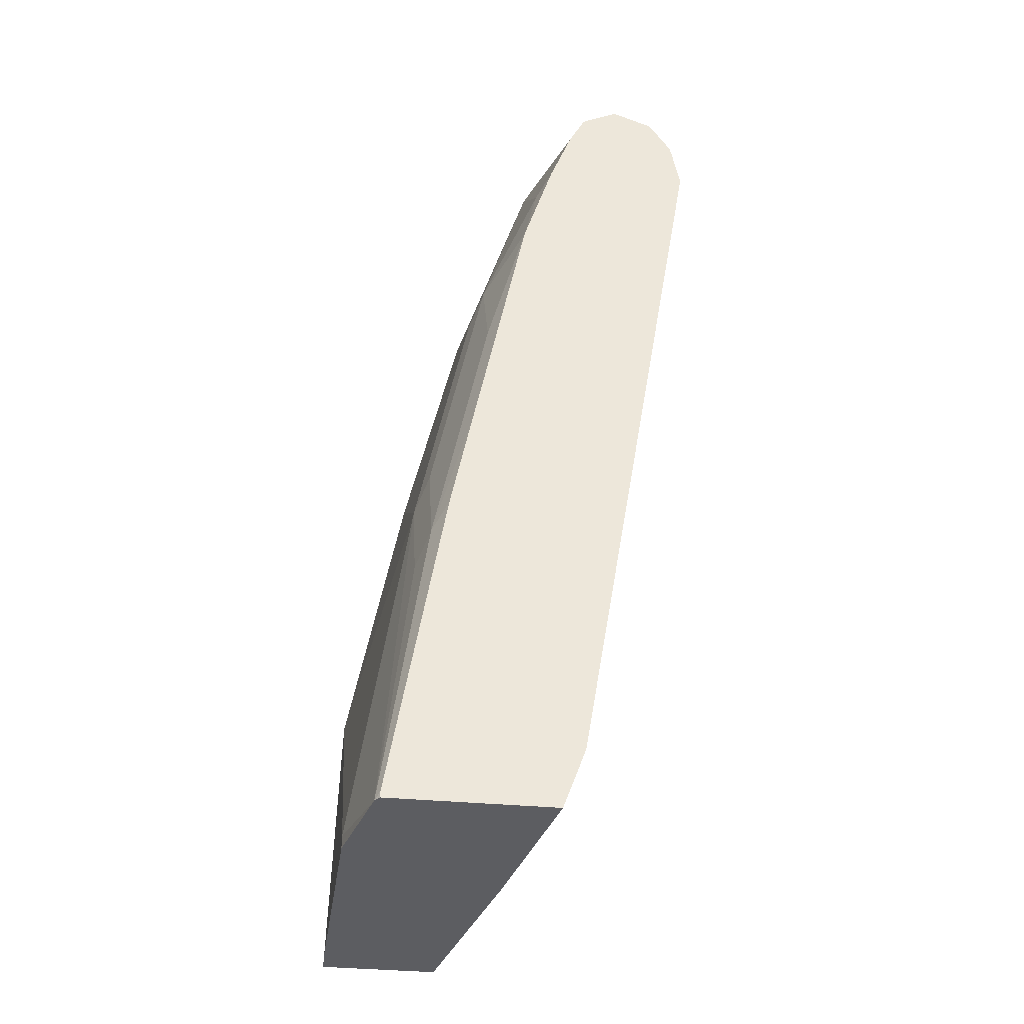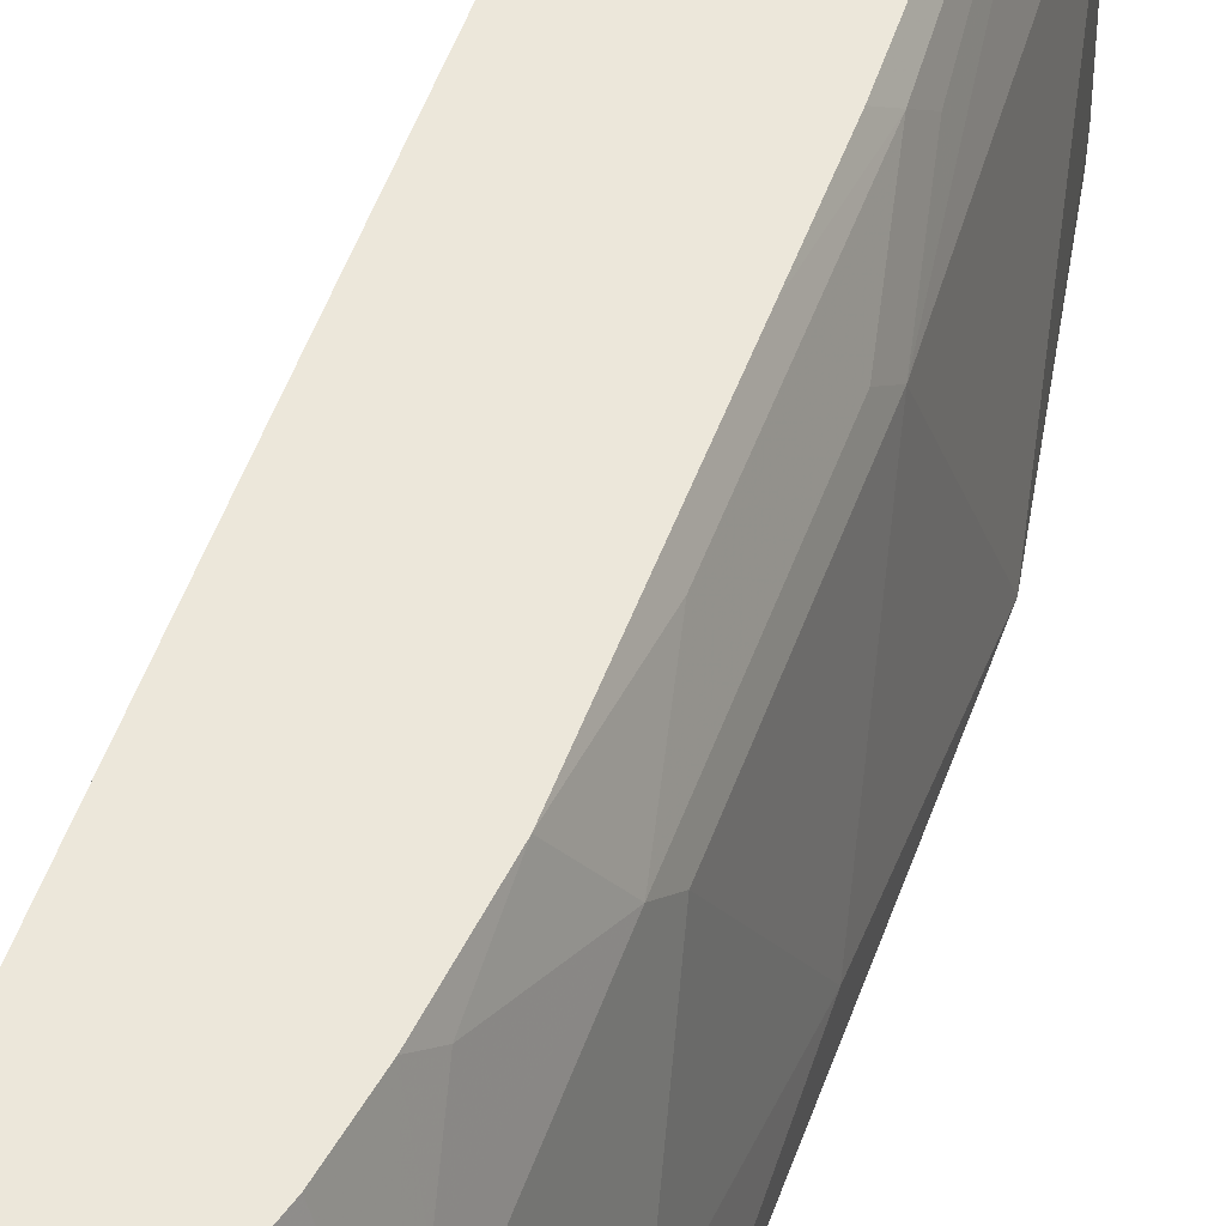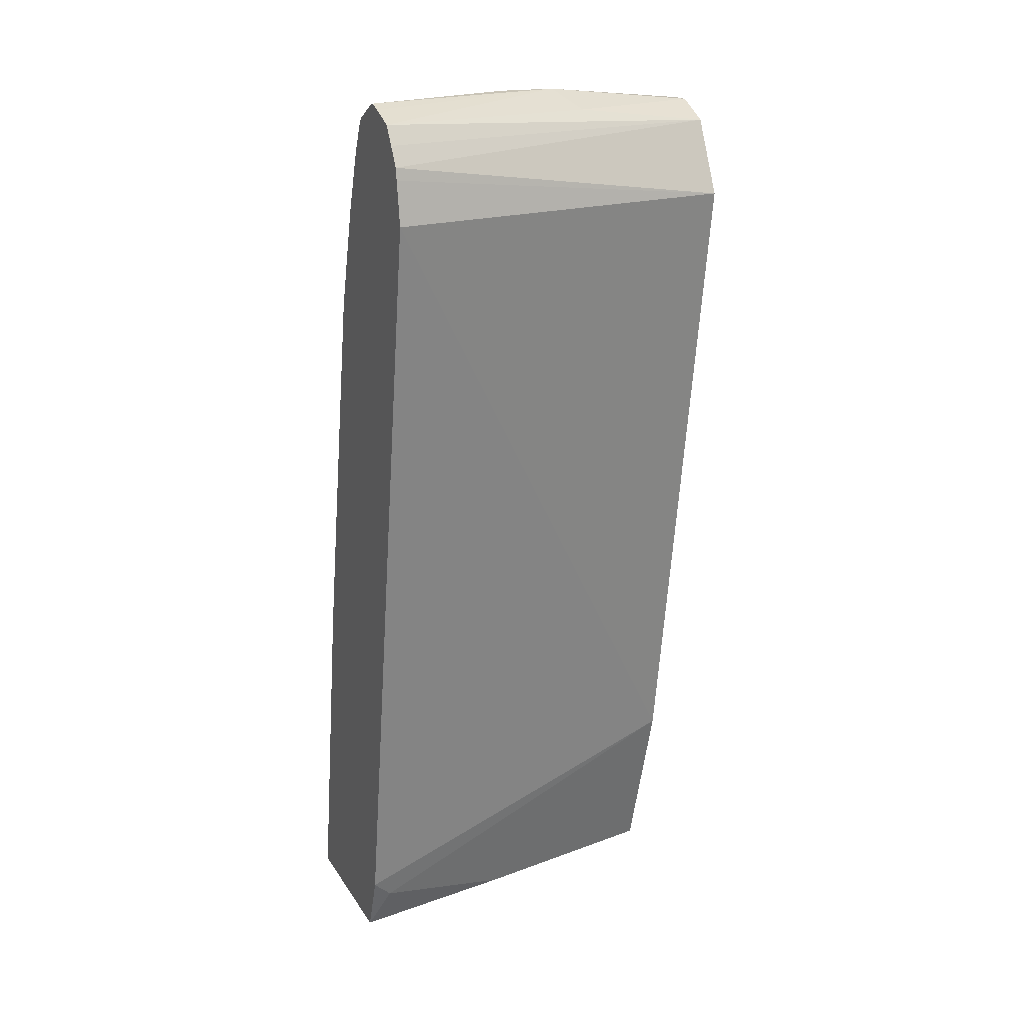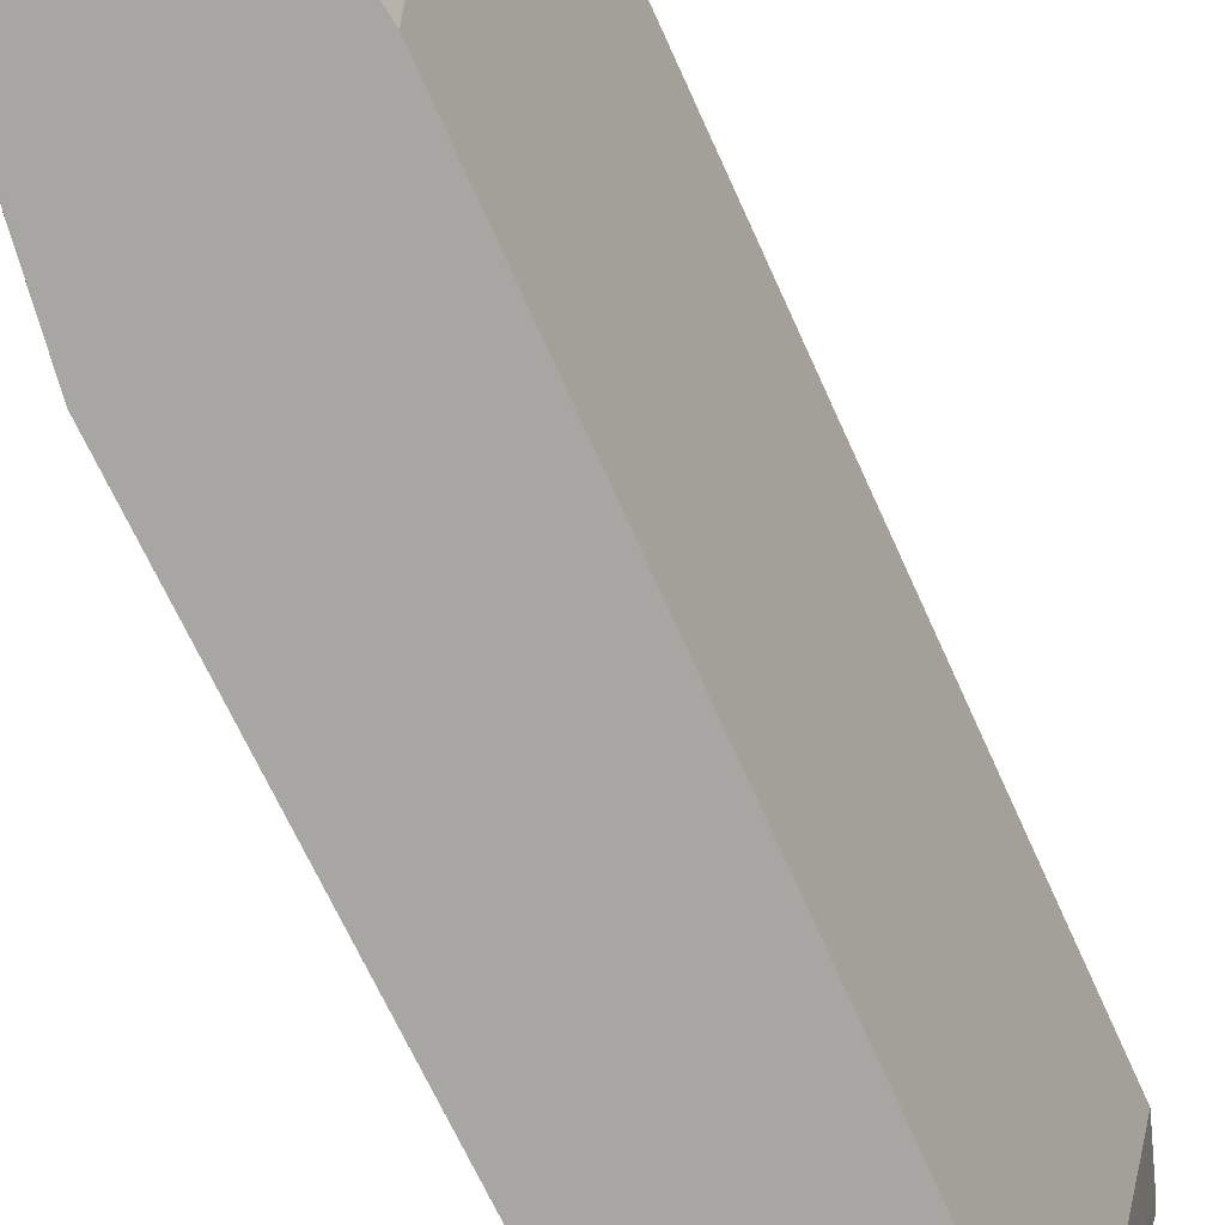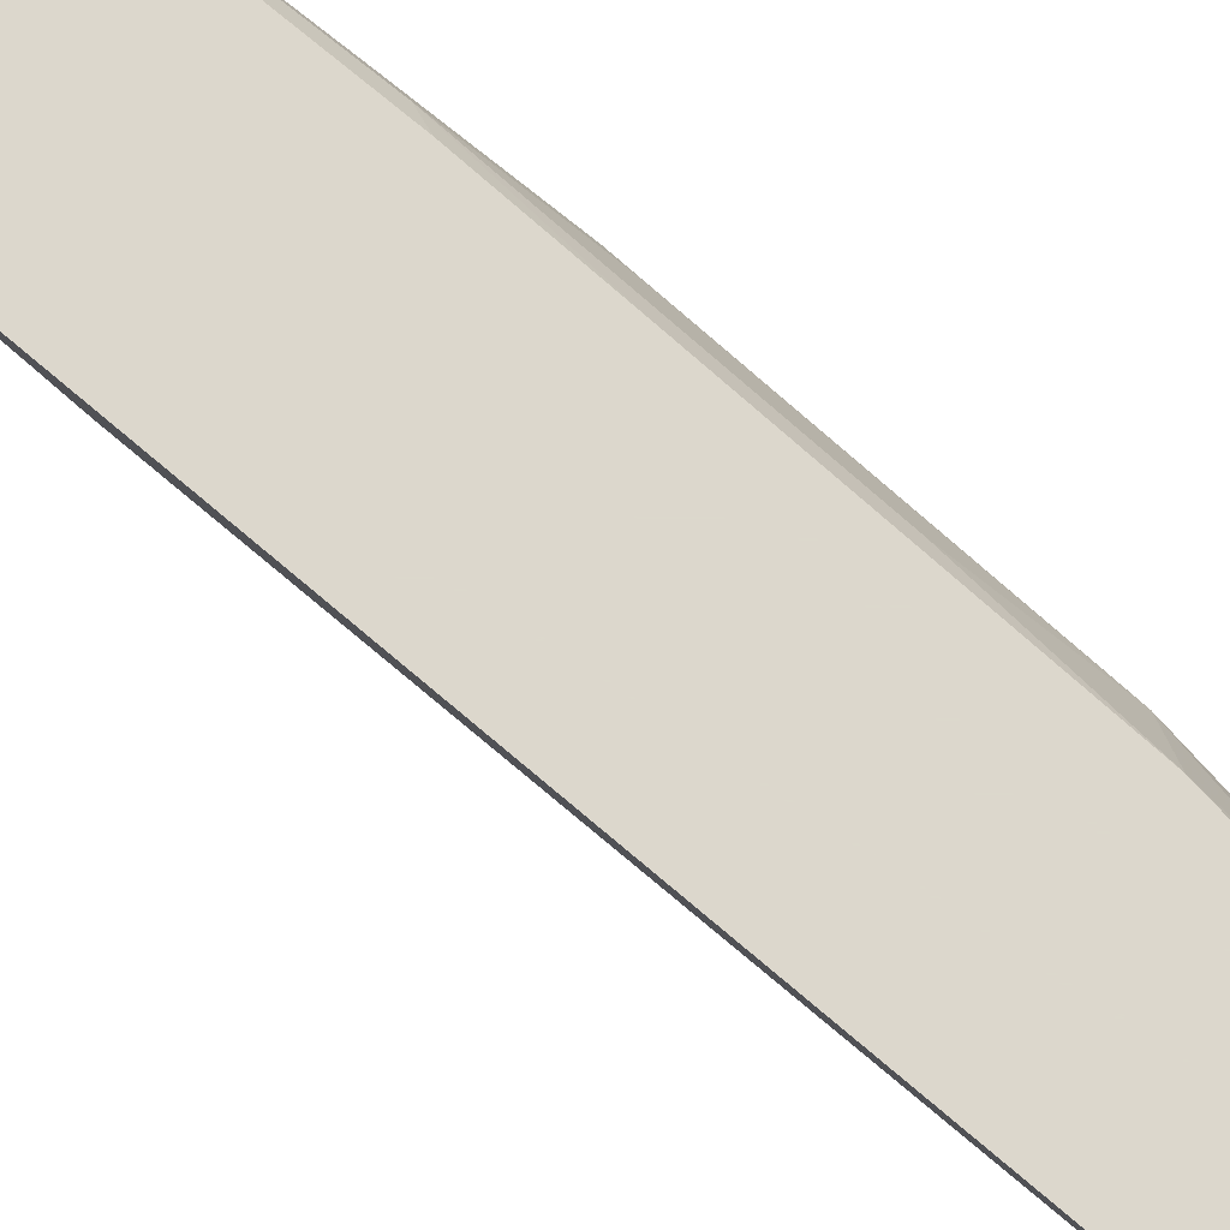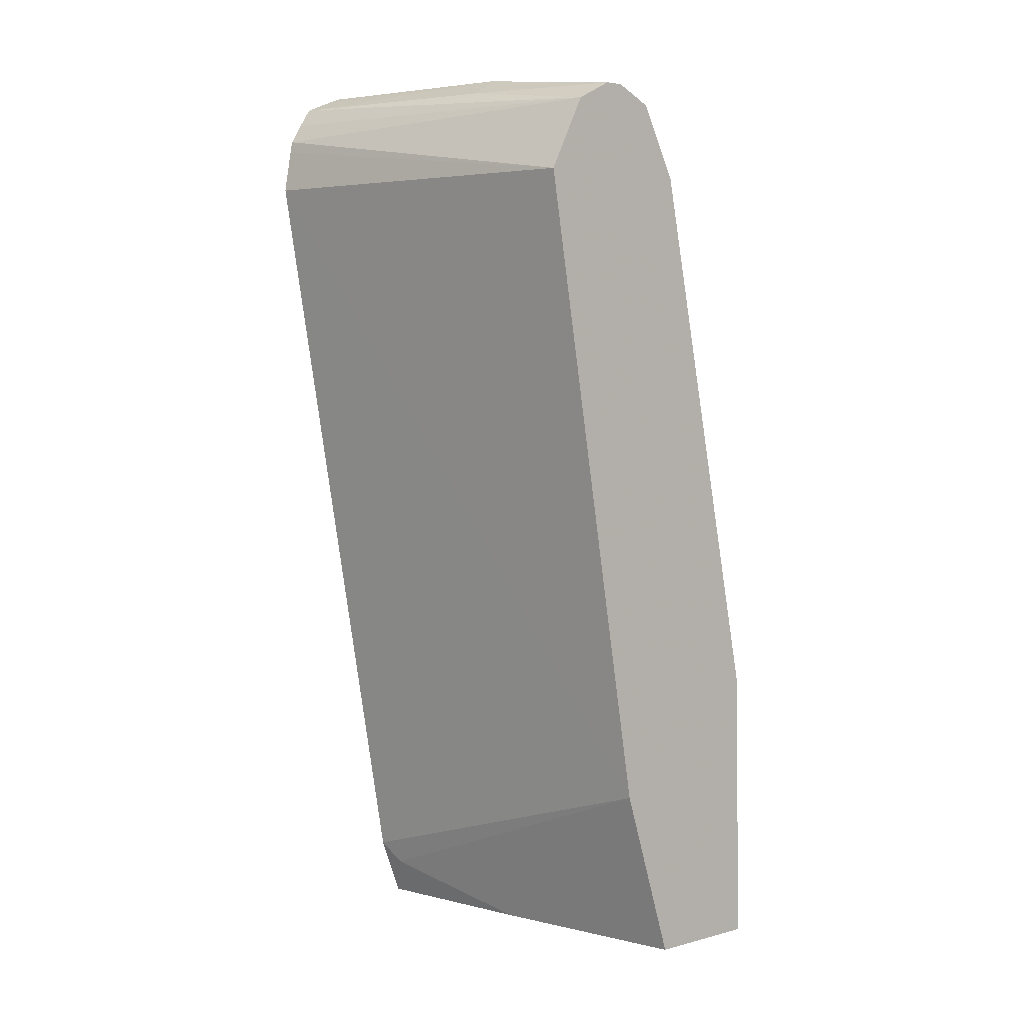
<metadata>
{"format":"obj","ext":"obj","renderer":"f3d","projection":"perspective","resolution":1024,"background":"white","views":[{"elev":-37.1,"azim":-6.9,"up":"+Y"},{"elev":52.0,"azim":-171.3,"up":"+Z"},{"elev":18.4,"azim":67.3,"up":"+Y"},{"elev":-74.2,"azim":14.8,"up":"+Z"},{"elev":72.8,"azim":120.9,"up":"+Z"},{"elev":4.6,"azim":140.1,"up":"+Y"}]}
</metadata>
<code>
v -0.5871 0.7588 0.2378
v -0.5897 0.7584 0.2378
v -0.5792 0.7558 0.2378
v -0.6216 0.7598 0.1036
v -0.6216 0.7598 0.1381
v -0.6101 0.7482 0.2378
v -0.562 0.7488 0.2378
v -0.5986 0.7482 0.0921
v -0.6332 0.7482 -0.0001275
v -0.6447 0.7482 -0.0001275
v -0.6447 0.7482 0.1381
v -0.6475 0.7425 0.1554
v -0.6129 0.7456 0.2378
v -0.5545 0.7372 0.2378
v -0.6101 0.7367 -0.0001275
v -0.6677 0.7367 -0.0001275
v -0.6677 0.7367 1.226e-05
v -0.6475 0.7079 0.1899
v -0.6376 0.6867 0.2378
v -0.6231 0.7252 0.2378
v -0.6821 0.7079 0.01727
v -0.6907 0.6907 1.226e-05
v -0.6907 0.6561 0.06909
v -0.6821 0.6043 0.1899
v -0.5472 0.7252 0.2378
v -0.6043 0.7251 -0.0001275
v -0.6677 0.7366 -0.0001275
v -0.6792 0.7136 -0.0001275
v -0.6475 0.6734 0.2245
v -0.6576 0.6216 0.2378
v -0.6907 0.6907 -0.0001275
v -0.7252 0.518 -0.0001275
v -0.7598 0.3454 1.226e-05
v -0.7252 0.518 0.03455
v -0.6907 0.587 0.1727
v -0.6821 0.5353 0.2245
v -0.7166 0.4317 0.1899
v -0.5458 0.7179 0.2378
v -0.5871 0.6907 -0.0001275
v -0.6922 0.449 0.2378
v -0.7598 0.3453 -0.0001275
v -0.7638 0.1646 1.226e-05
v -0.7638 0.1646 0.02246
v -0.7598 0.2073 0.1381
v -0.7252 0.4144 0.1727
v -0.7166 0.3626 0.2245
v -0.7252 0.3454 0.2072
v -0.5411 0.6907 0.2378
v -0.6562 0.2763 -0.0001275
v -0.7066 0.376 0.2378
v -0.7598 0.1725 -0.0001275
v -0.7638 0.1646 -8.09e-05
v -0.7628 0.1646 0.06101
v -0.7598 0.1727 0.1727
v -0.7442 0.1646 0.2337
v -0.6236 0.2033 0.2378
v -0.6303 0.19 0.2245
v -0.6602 0.1646 0.1301
v -0.6907 0.1646 -0.0001275
v -0.7411 0.1688 0.2378
v -0.7439 0.1646 -0.0001275
v -0.7598 0.1646 0.1727
v -0.7414 0.1646 0.2378
v -0.6378 0.1646 0.2378
f 25 39 26
f 30 36 46
f 30 46 40
f 32 41 33
f 33 41 42
f 34 45 35
f 33 43 44
f 33 45 34
f 37 45 47
f 25 38 39
f 37 47 46
f 33 42 43
f 24 46 36
f 22 31 32
f 24 45 37
f 24 35 45
f 24 30 29
f 24 36 30
f 23 35 24
f 23 34 35
f 22 34 23
f 22 33 34
f 22 32 33
f 38 48 39
f 22 28 31
f 19 29 30
f 18 24 29
f 24 37 46
f 39 48 49
f 42 53 43
f 41 51 52
f 18 29 19
f 57 64 58
f 56 64 57
f 55 63 60
f 54 62 55
f 53 62 54
f 51 61 52
f 50 55 60
f 49 58 59
f 49 57 58
f 49 56 57
f 48 56 49
f 46 55 50
f 40 46 50
f 46 47 55
f 45 54 55
f 44 54 45
f 43 54 44
f 43 53 54
f 42 62 53
f 42 55 62
f 42 63 55
f 42 64 63
f 42 58 64
f 42 59 58
f 42 61 59
f 42 52 61
f 41 52 42
f 45 55 47
f 17 22 21
f 33 44 45
f 17 27 28
f 5 11 6
f 4 11 5
f 4 10 11
f 4 9 10
f 4 8 9
f 4 7 8
f 3 7 4
f 2 5 6
f 1 5 2
f 1 4 5
f 1 3 4
f 1 7 3
f 1 14 7
f 6 11 12
f 1 25 14
f 1 48 38
f 1 56 48
f 1 64 56
f 1 60 63
f 1 50 60
f 1 40 50
f 1 30 40
f 1 19 30
f 1 20 19
f 1 13 20
f 1 6 13
f 1 2 6
f 17 28 22
f 1 38 25
f 6 12 13
f 1 63 64
f 7 15 8
f 7 14 15
f 15 25 26
f 14 25 15
f 12 24 18
f 12 23 24
f 12 22 23
f 12 17 21
f 12 20 13
f 12 19 20
f 12 18 19
f 11 17 12
f 10 17 11
f 10 16 17
f 9 16 10
f 12 21 22
f 9 28 27
f 8 15 9
f 9 27 16
f 9 15 26
f 9 26 39
f 16 27 17
f 9 49 59
f 9 39 49
f 9 61 51
f 9 51 41
f 9 41 32
f 9 32 31
f 9 31 28
f 9 59 61

</code>
